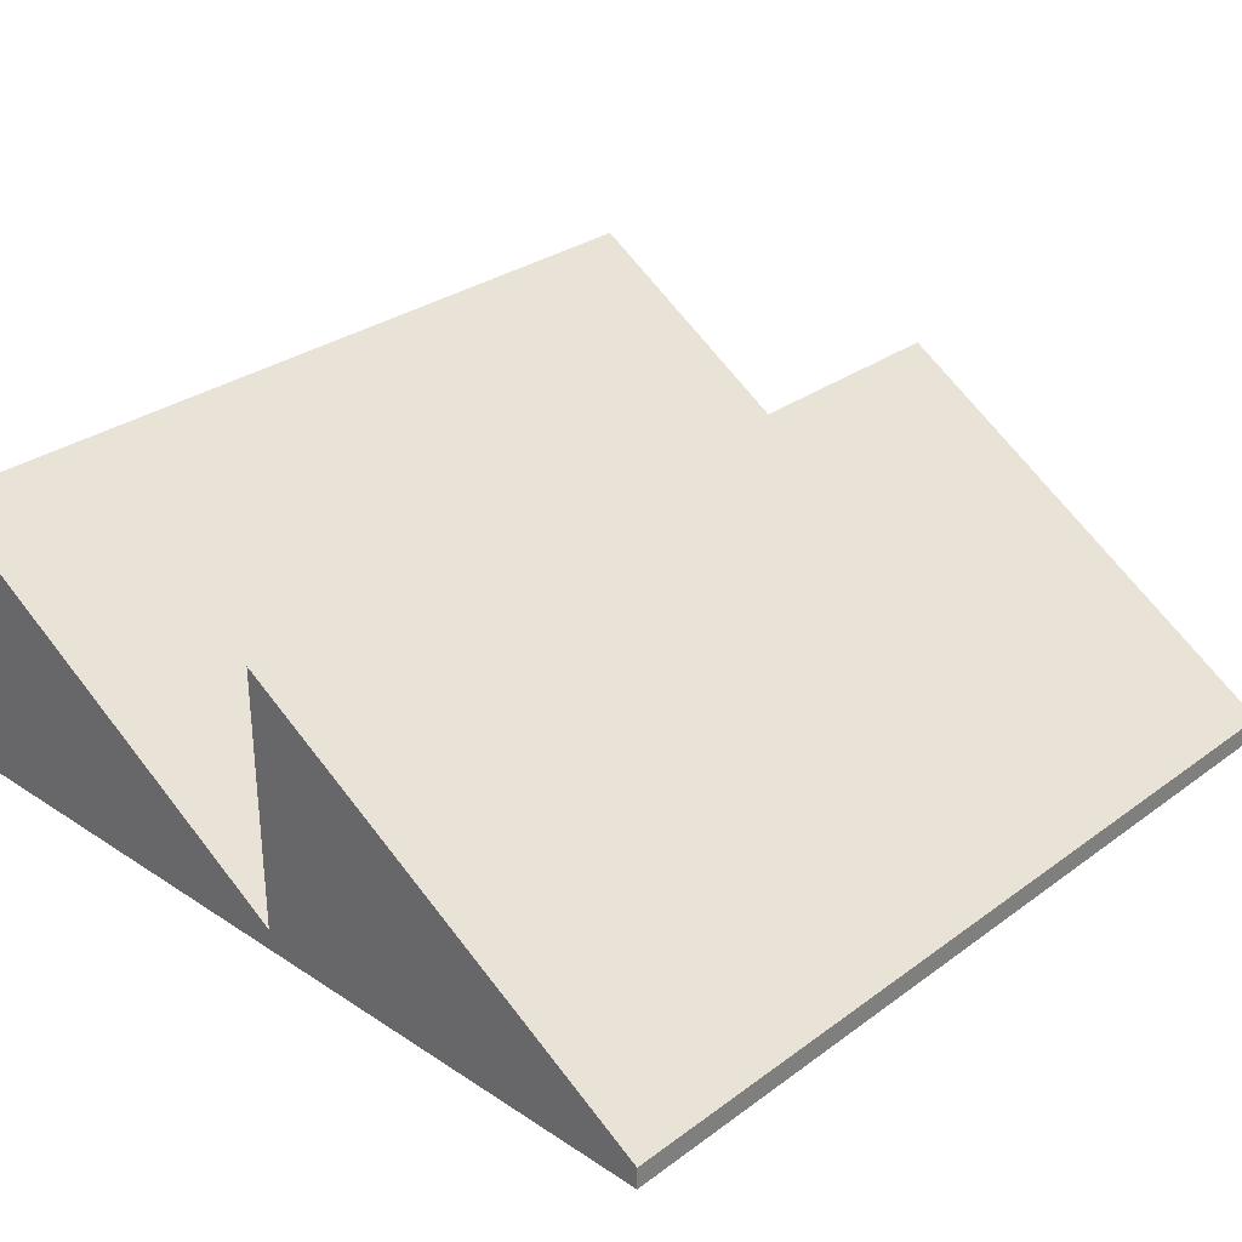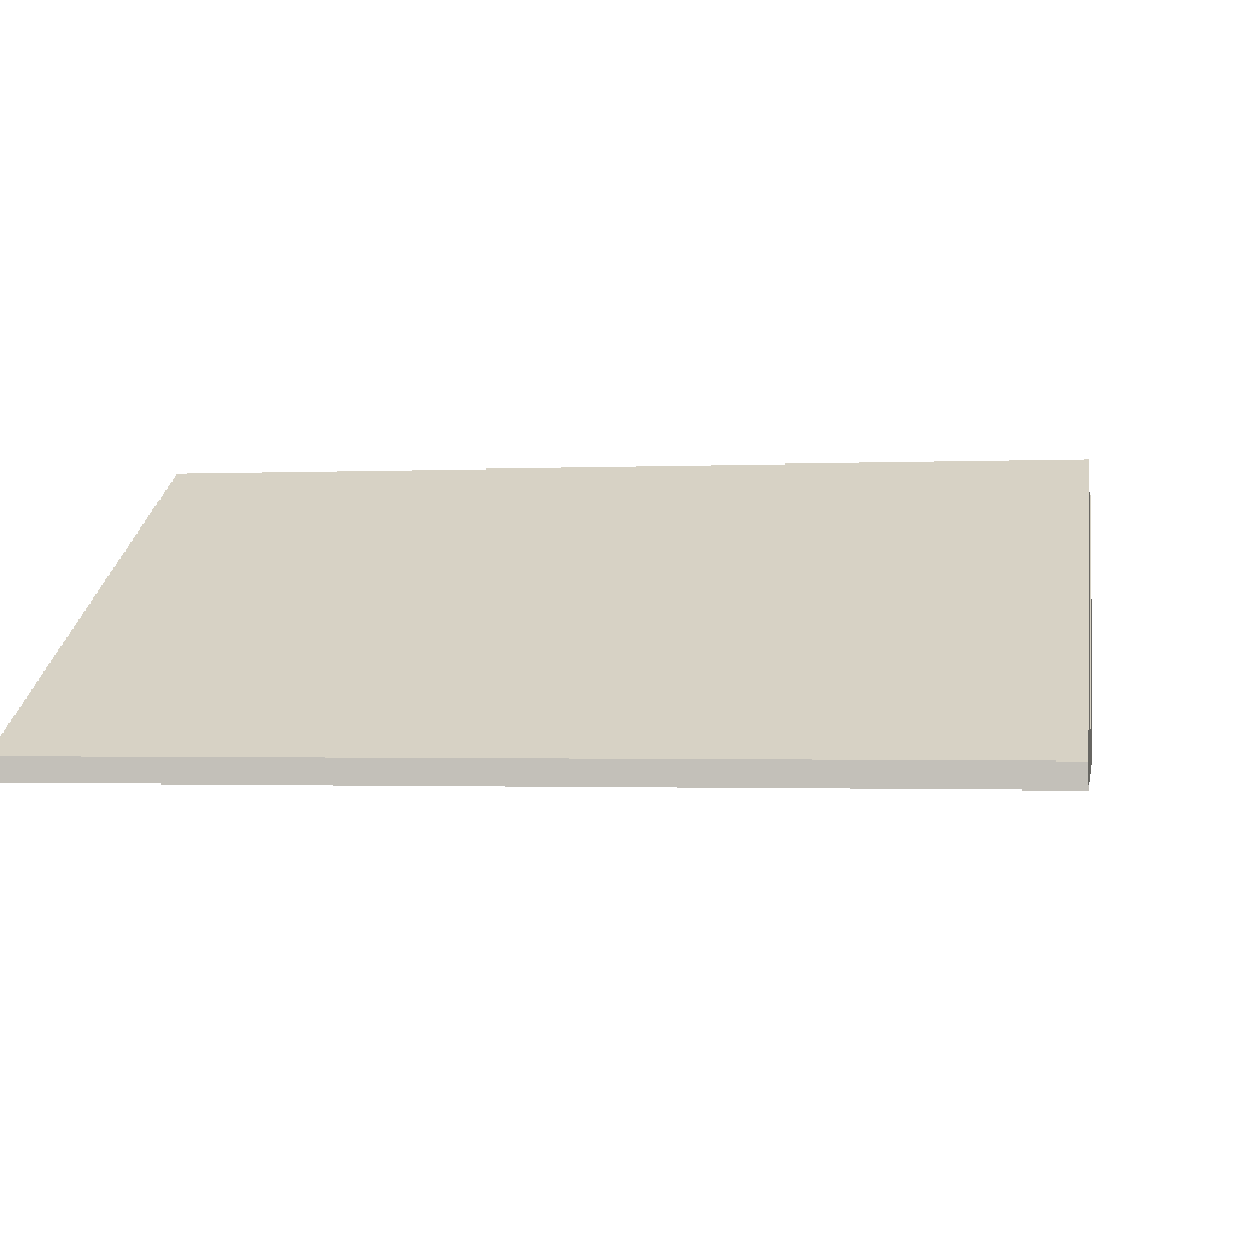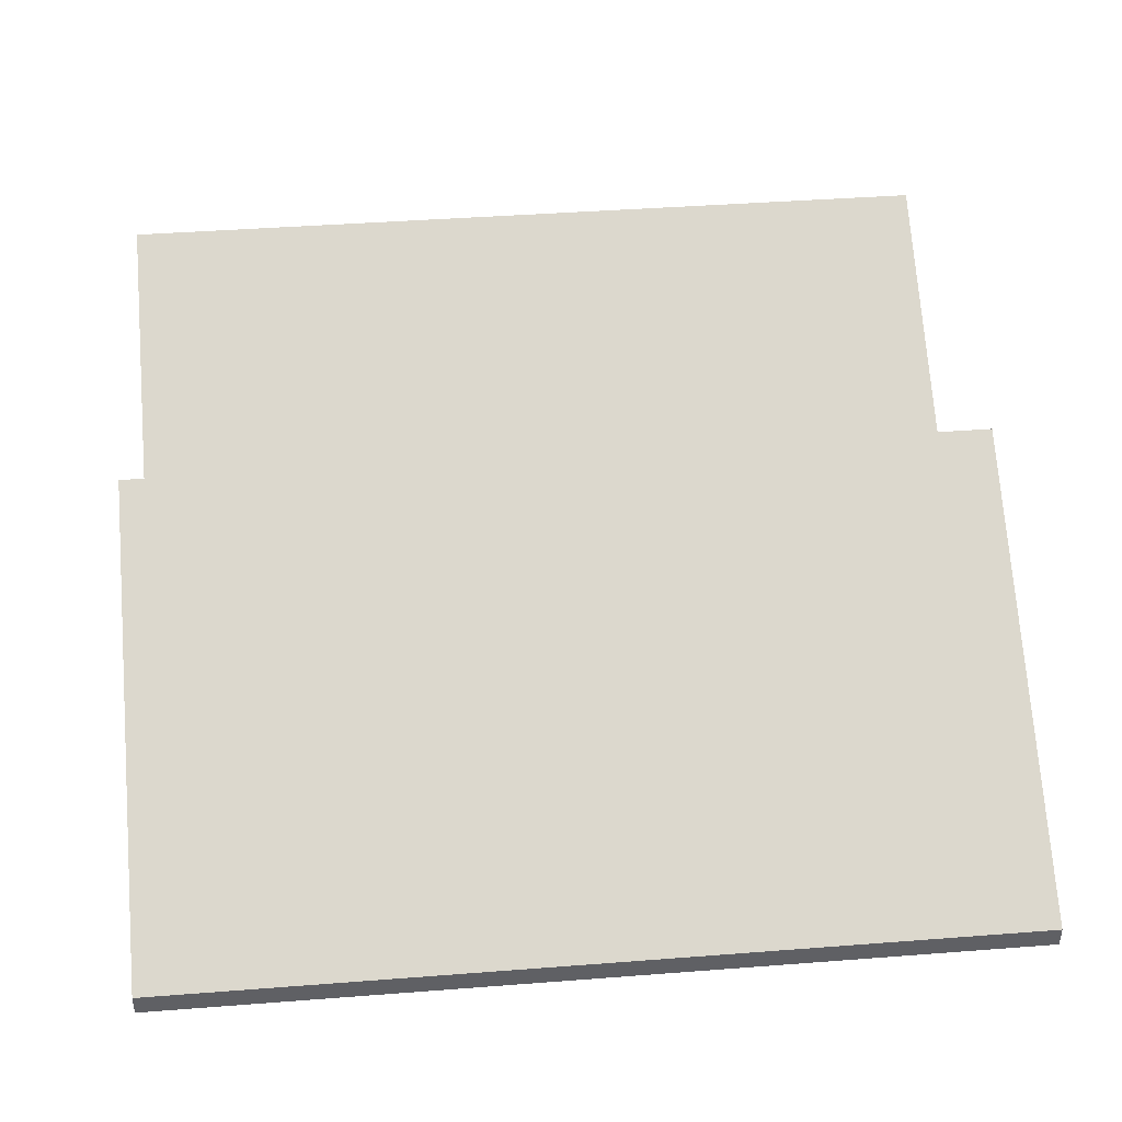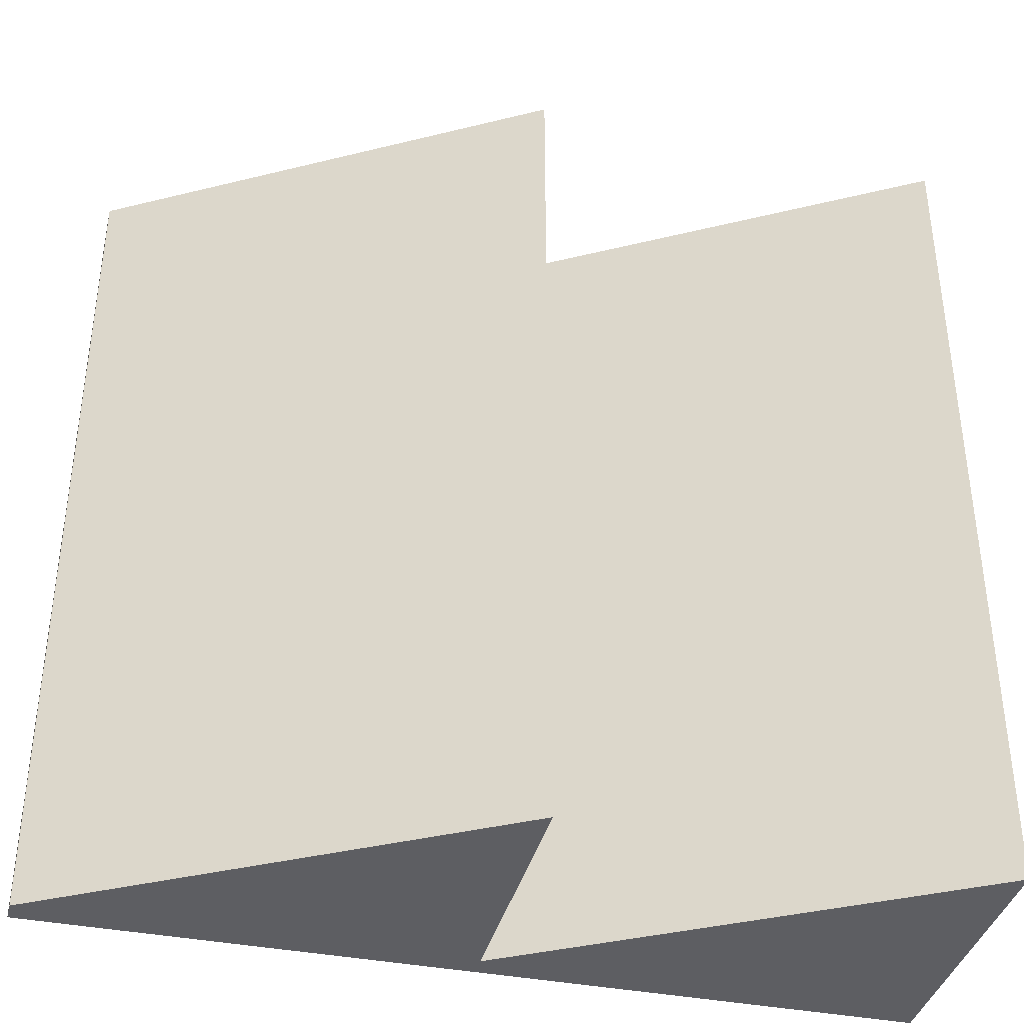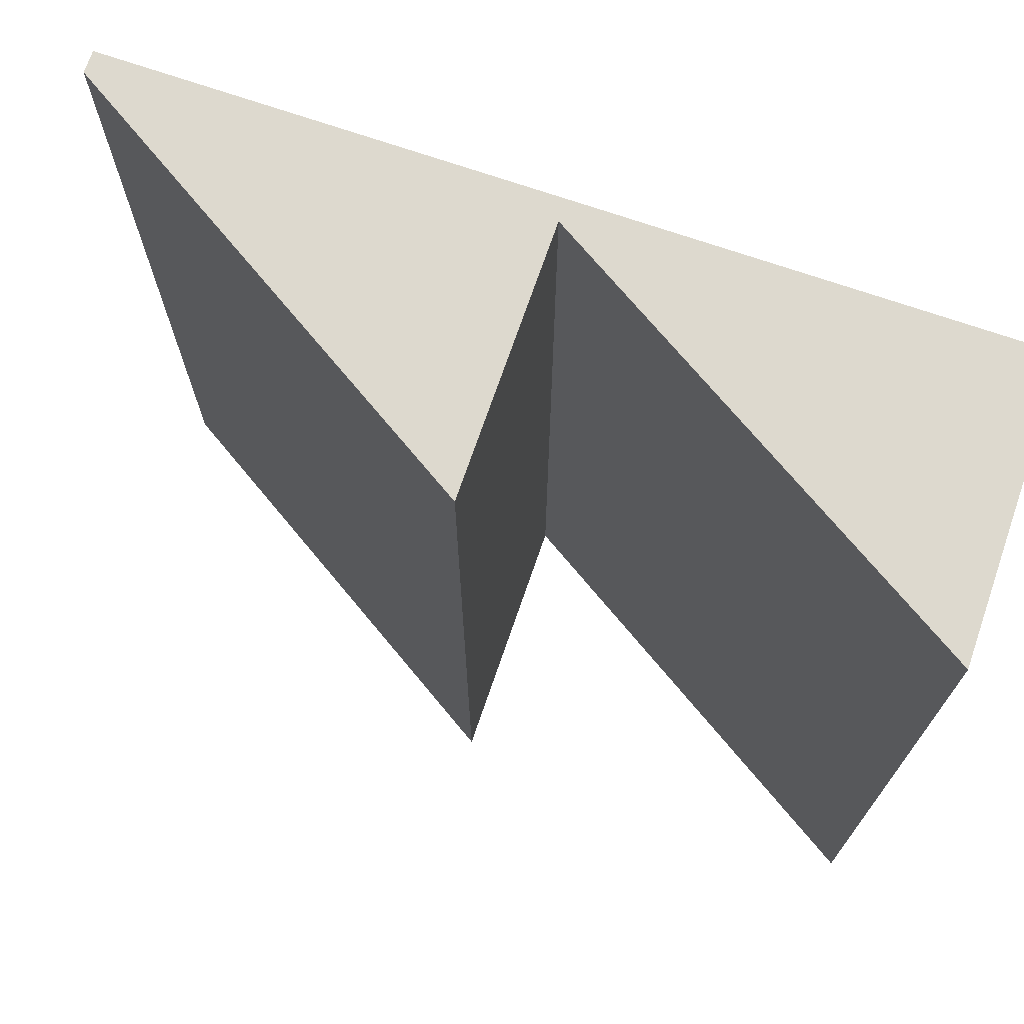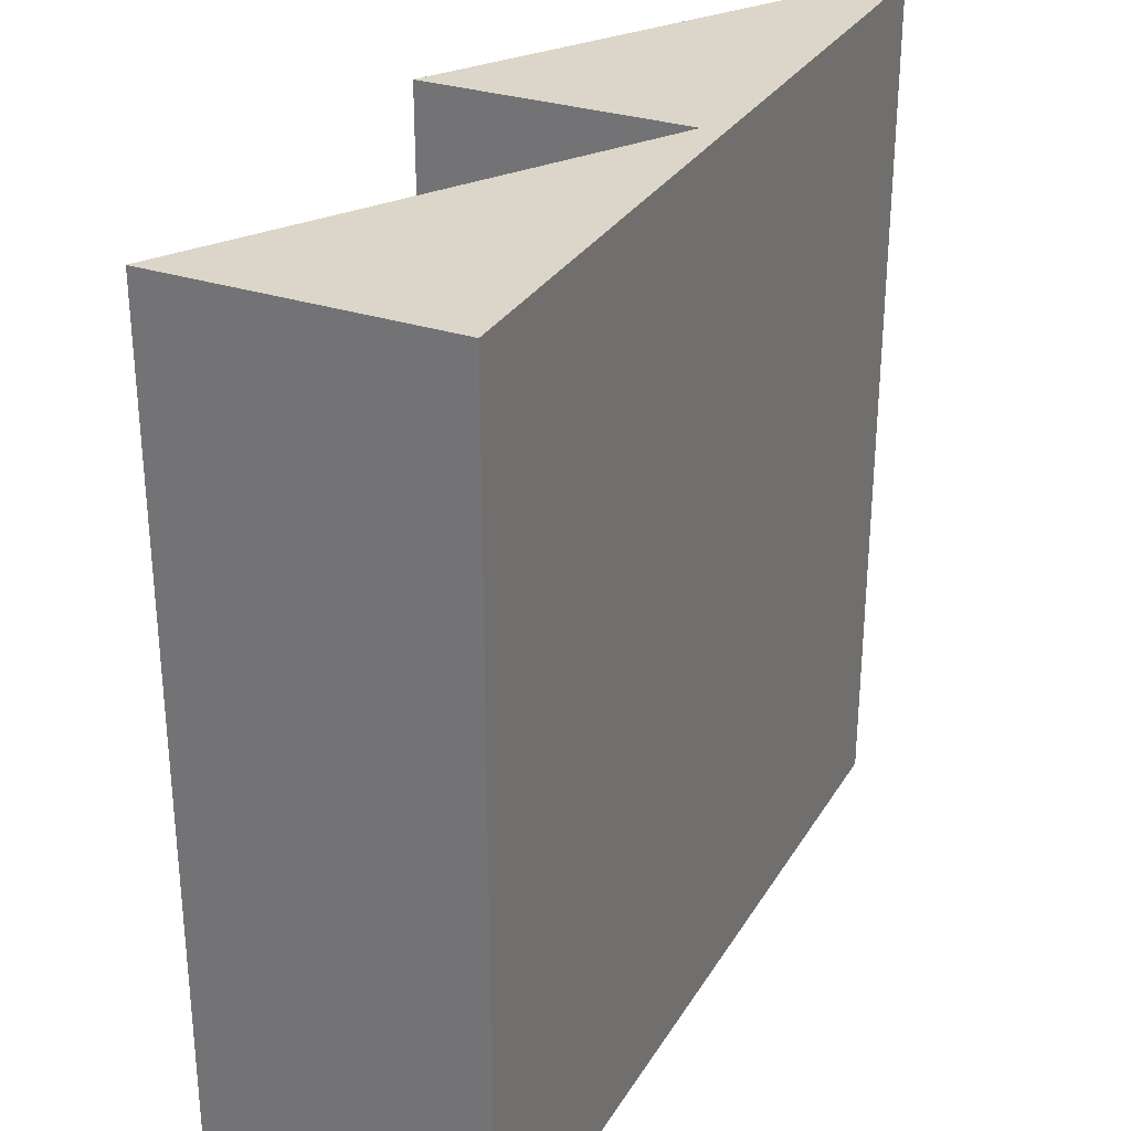
<metadata>
{"format":"obj","ext":"obj","renderer":"f3d","projection":"perspective","resolution":1024,"background":"white","views":[{"elev":30.2,"azim":-136.5,"up":"+Z"},{"elev":-1.6,"azim":-79.4,"up":"+Z"},{"elev":41.7,"azim":-95.3,"up":"+Z"},{"elev":-38.3,"azim":-14.0,"up":"+Y"},{"elev":71.8,"azim":19.0,"up":"+Y"},{"elev":29.9,"azim":115.7,"up":"+Y"}]}
</metadata>
<code>
o TriangleRoof_triangleroof
v -8.002 -4.107 5.088
v -8.002 4.107 5.088
v 0.1109 4.107 5.088
v 0.1109 -4.107 5.088
v -8.002 -4.107 5.292
v -8.002 4.107 5.292
v 0.1109 4.107 5.292
v 0.1109 -4.107 5.292
v -3.945 4.107 5.292
v -3.945 4.107 5.088
v -3.945 -4.107 5.292
v -3.945 -4.107 5.088
v 0.1109 4.107 7.768
v 0.1109 -4.107 7.768
v -3.945 4.107 7.768
v -3.945 -4.107 7.768
f 5 6 2 1
f 9 7 3 10
f 7 8 4 3
f 11 5 1 12
f 8 14 11
f 6 9 10 2
f 8 11 12 4
f 7 9 13
f 14 13 9 11
f 11 9 15 16
f 16 15 6 5
f 8 7 13 14
f 2 10 12 1
f 9 6 15
f 5 11 16
f 3 4 12 10

</code>
